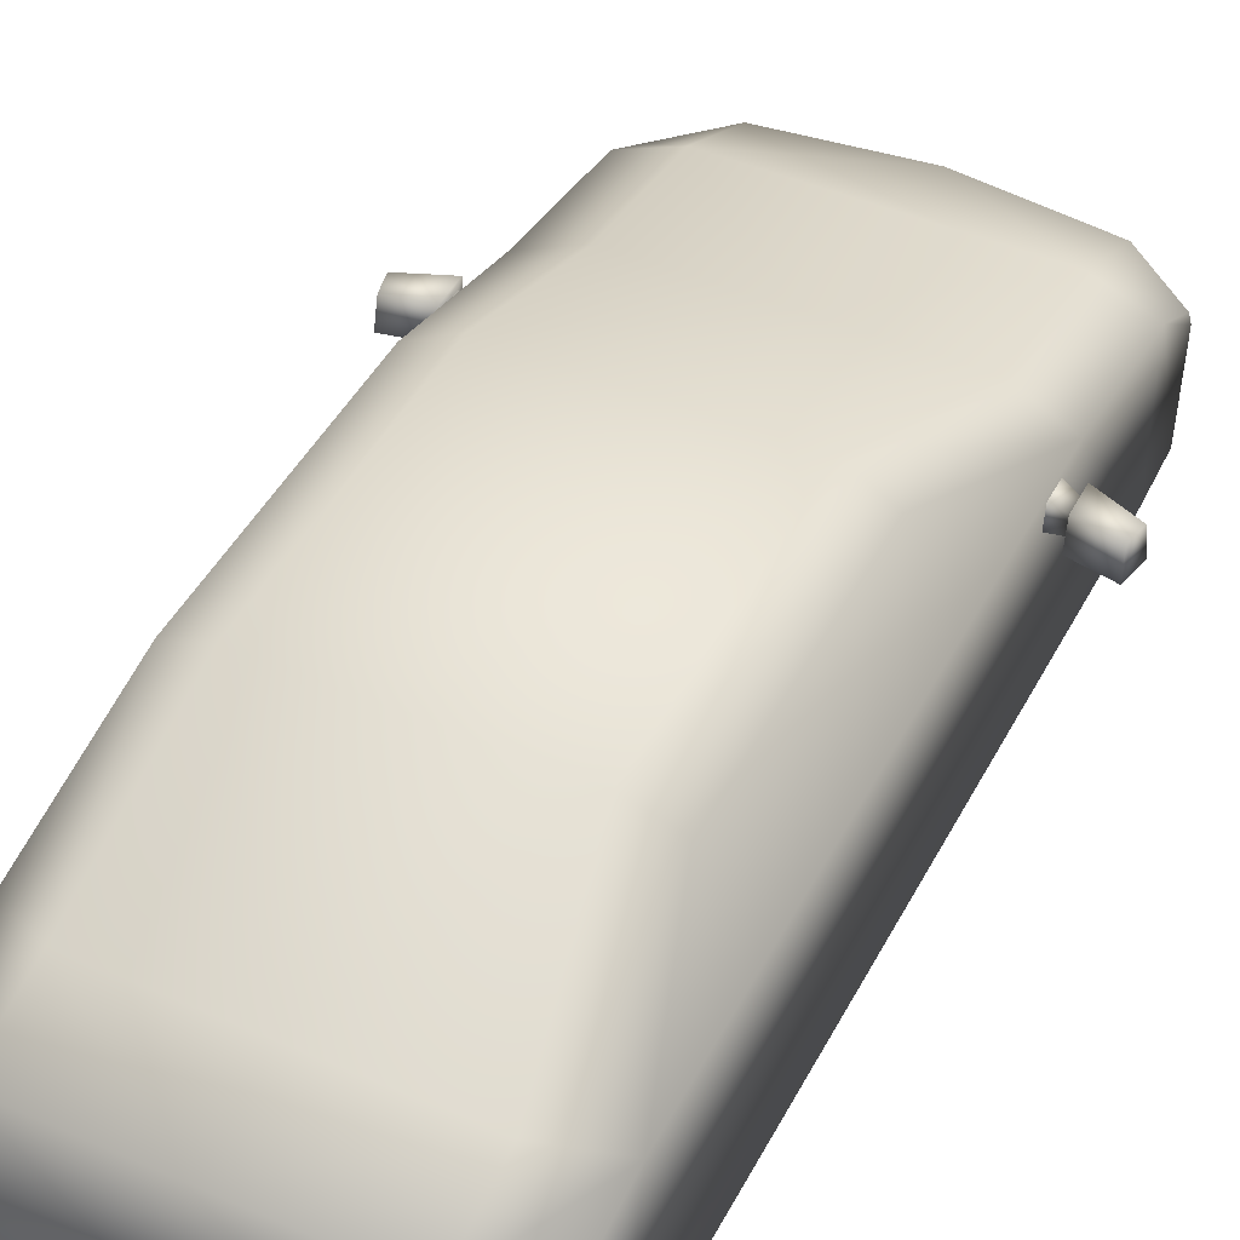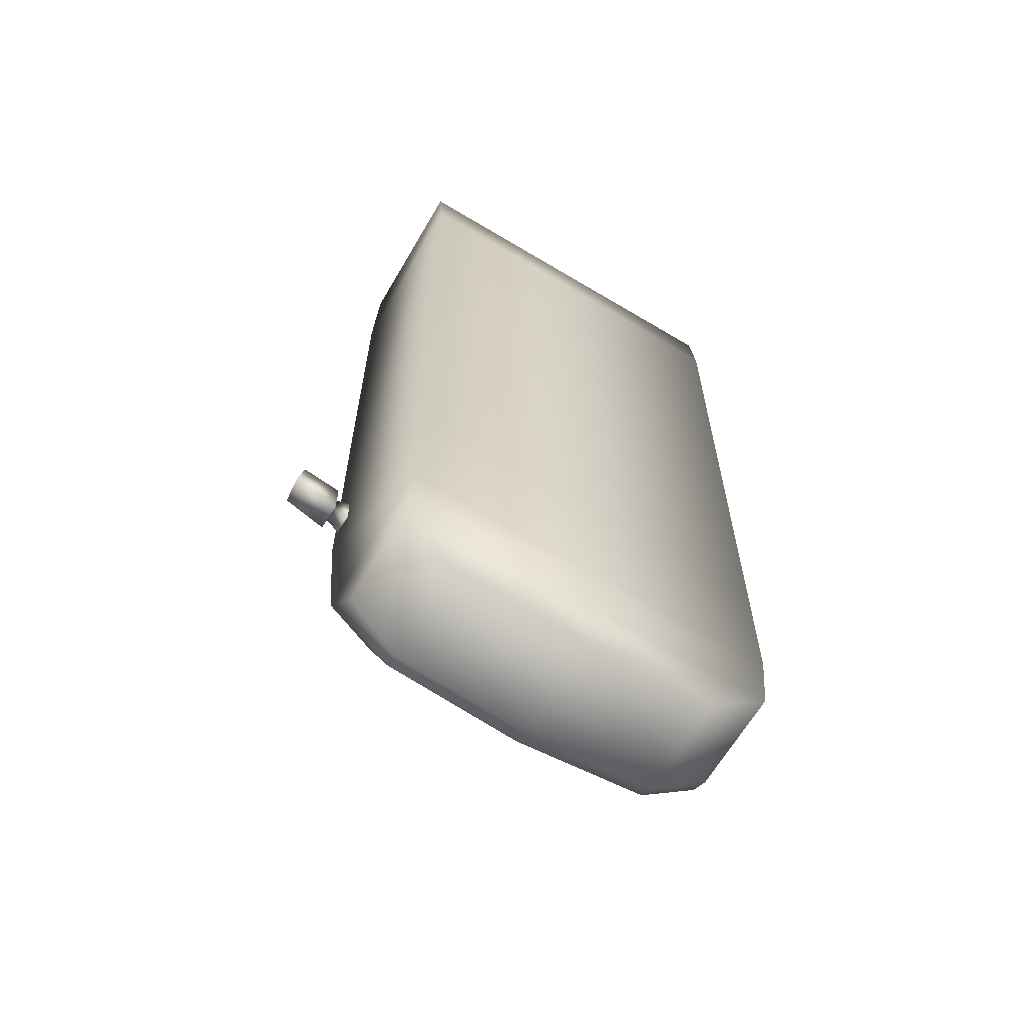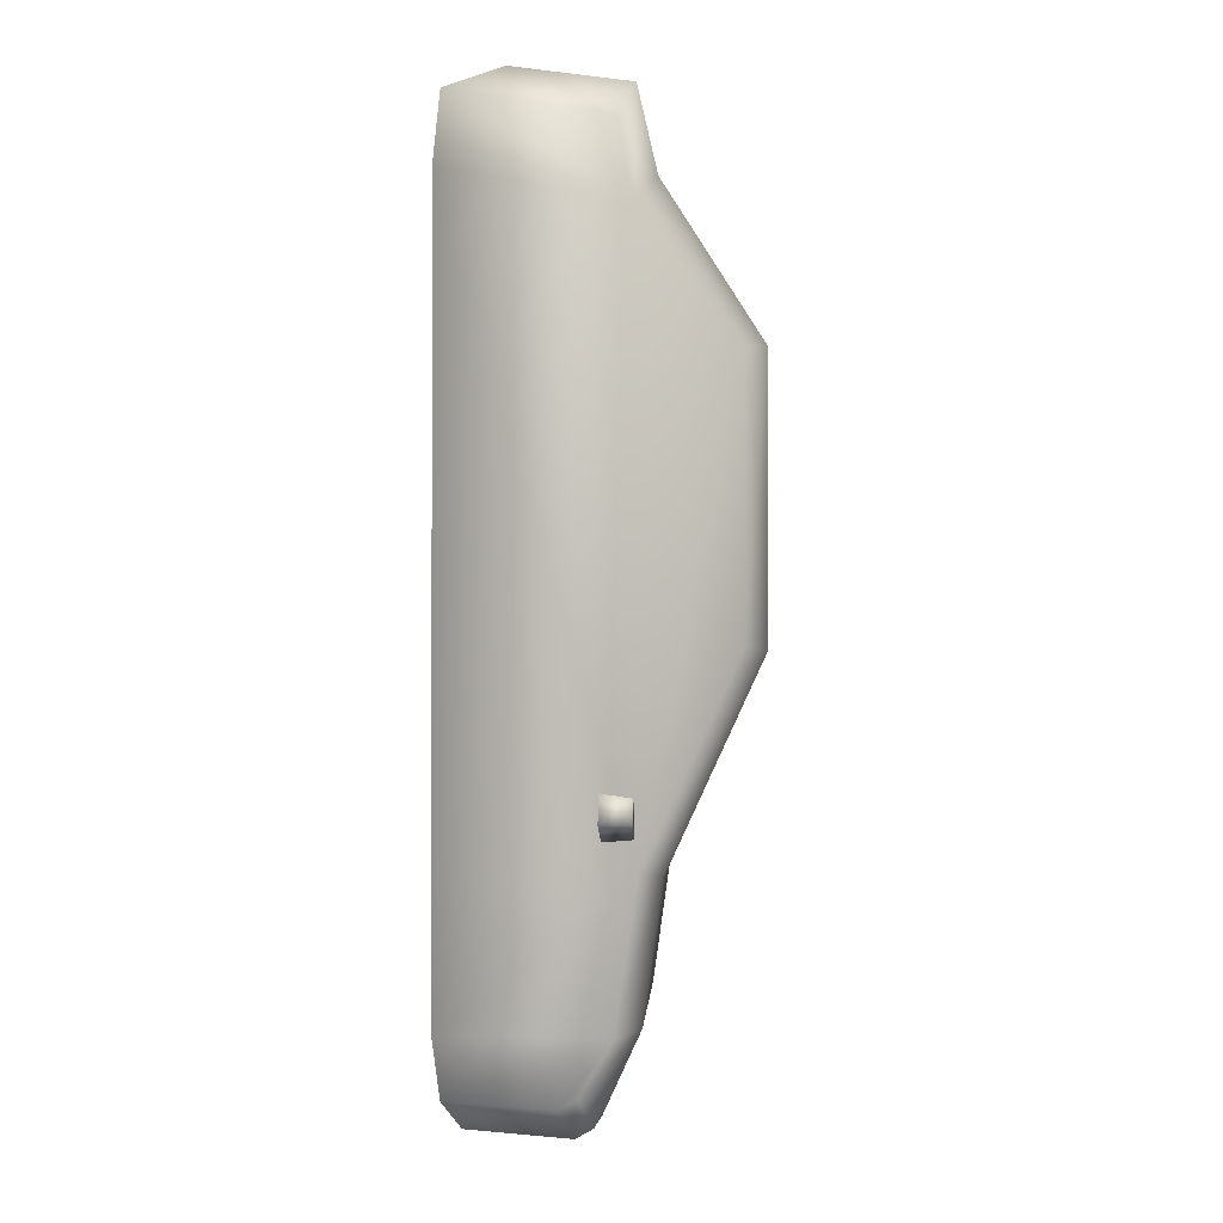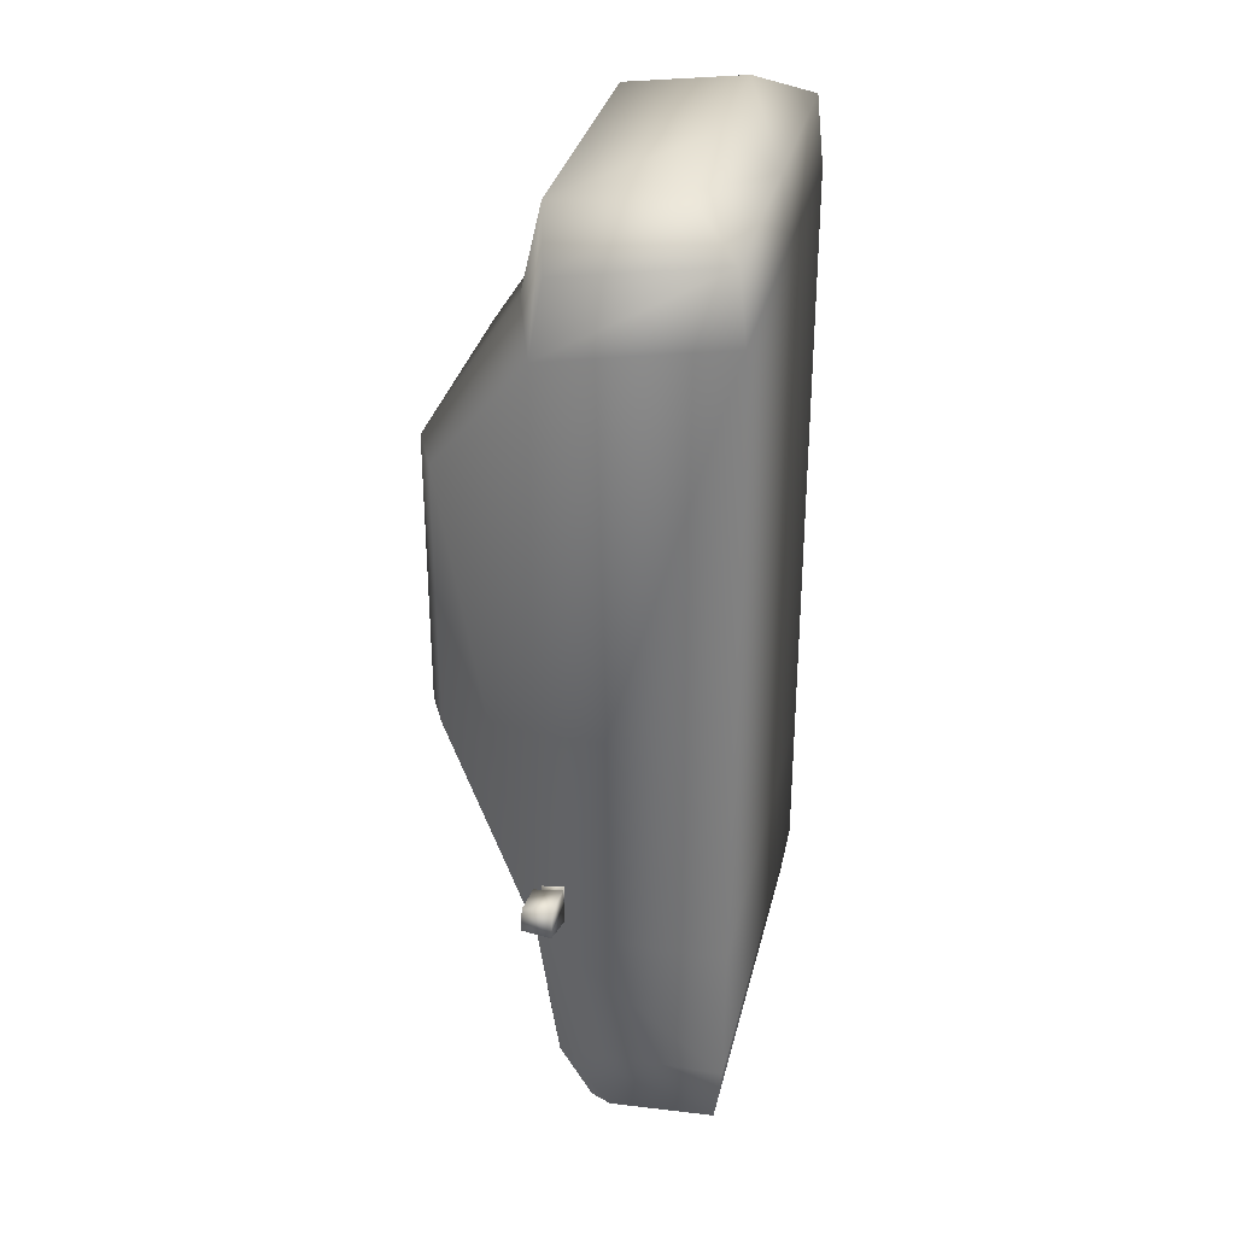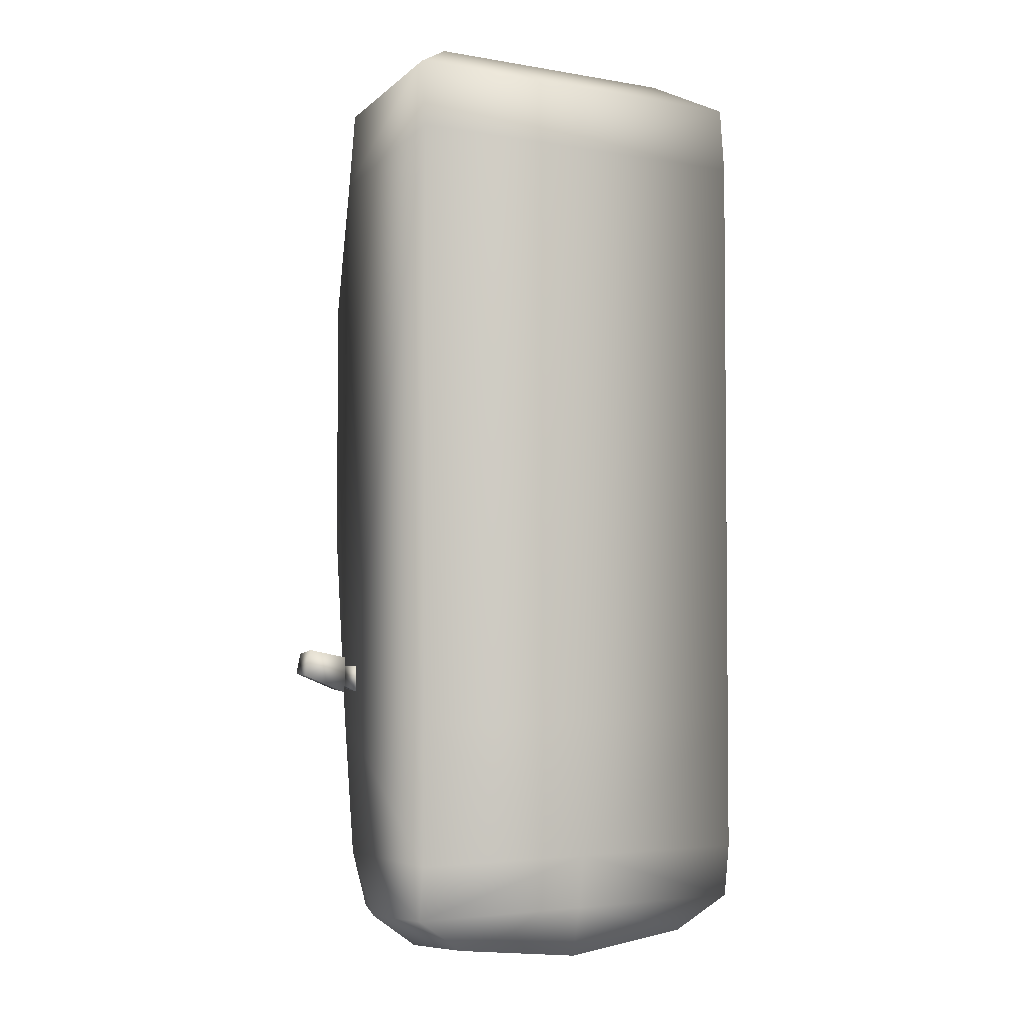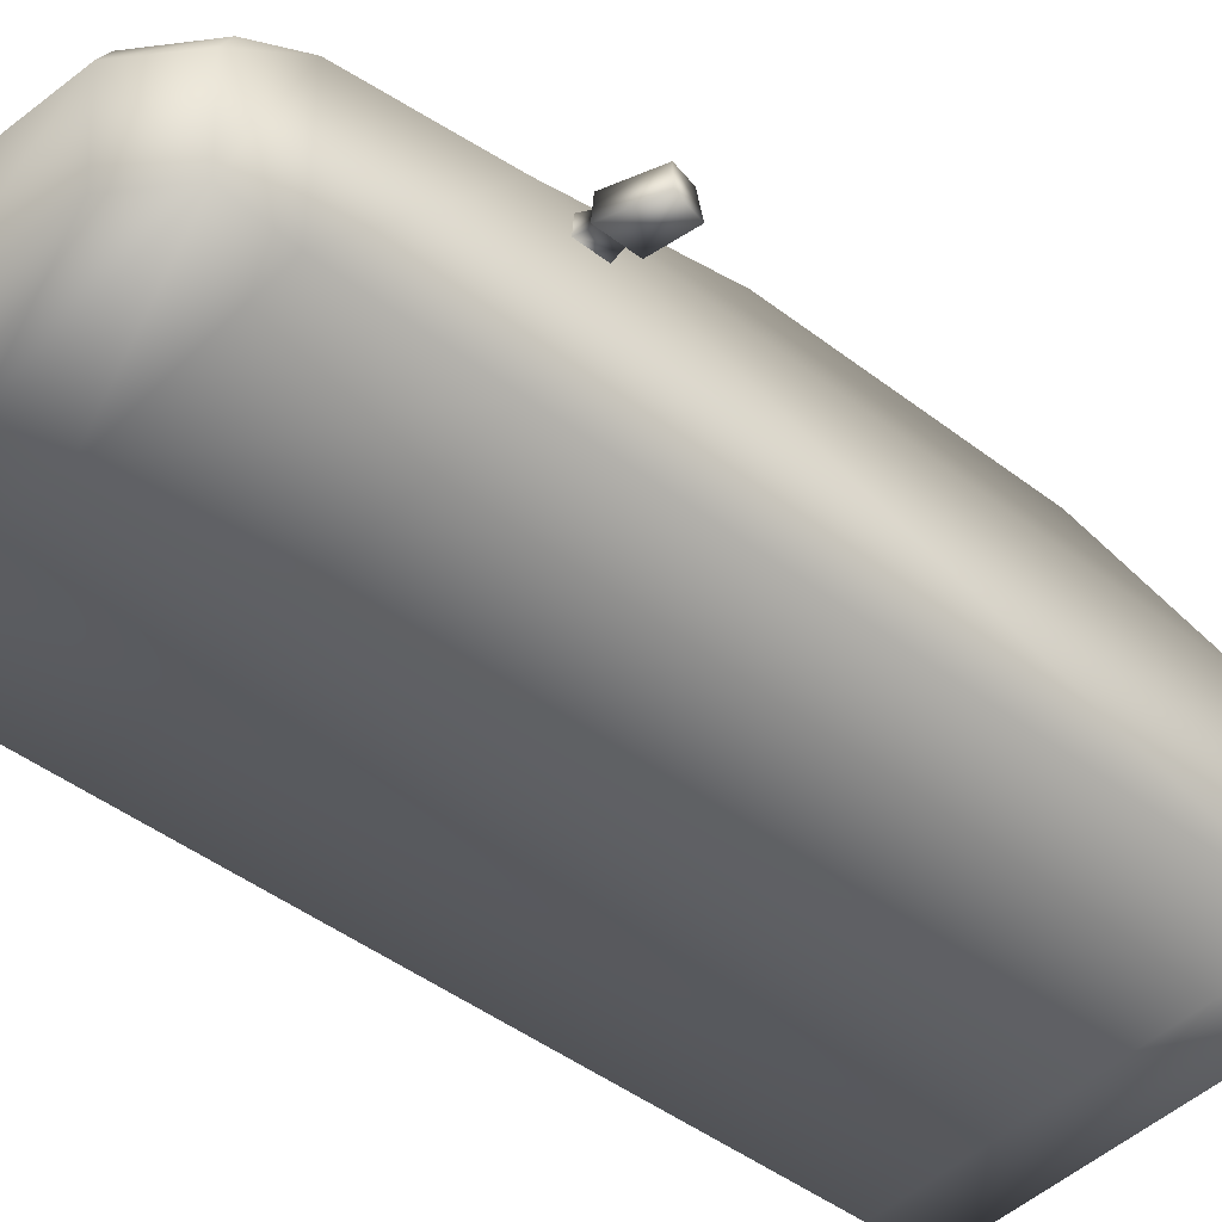
<metadata>
{"format":"obj","ext":"obj","renderer":"f3d","projection":"perspective","resolution":1024,"background":"white","views":[{"elev":45.5,"azim":26.6,"up":"+Y"},{"elev":-63.1,"azim":-31.3,"up":"+Z"},{"elev":-0.4,"azim":93.0,"up":"+Z"},{"elev":32.6,"azim":-77.0,"up":"+Z"},{"elev":-3.4,"azim":-31.1,"up":"+Z"},{"elev":-45.3,"azim":-131.6,"up":"+Y"}]}
</metadata>
<code>
g fcbg_cityforest_005_car_03
v 0.7728 0.5488 -0.7398
v 0.9429 0.5488 -0.6725
v 0.933 0.6552 -0.6661
v 0.7729 0.6552 -0.7311
v 0.7729 0.6552 -0.6188
v 0.9164 0.6552 -0.5887
v 0.9429 0.5488 -0.6725
v 0.9215 0.5488 -0.5722
v 0.9215 0.5488 -0.5722
v 0.7728 0.5488 -0.602
v 0.7728 0.5488 -0.602
v 0.9215 0.5488 -0.5722
v 0.9429 0.5488 -0.6725
v 0.7728 0.5488 -0.7398
v 0.7728 0.5737 -0.7085
v 0.7728 0.5737 -0.6352
v 0.7729 0.6303 -0.7038
v 0.7729 0.6552 -0.6188
v 0.7729 0.6552 -0.7311
v 0.7729 0.6303 -0.6441
v 0.7728 0.5737 -0.6352
v 0.7065 0.5609 -0.7418
v 0.7065 0.5609 -0.6353
v 0.7728 0.5737 -0.7085
v 0.7065 0.6431 -0.7351
v 0.7729 0.6303 -0.7038
v 0.7729 0.6303 -0.7038
v 0.7065 0.6431 -0.6482
v 0.7065 0.6431 -0.7351
v 0.7729 0.6303 -0.6441
v 0.7065 0.5609 -0.6353
v 0.7728 0.5737 -0.6352
v -0.7728 0.5488 -0.7398
v -0.933 0.6552 -0.6661
v -0.9429 0.5488 -0.6725
v -0.7729 0.6552 -0.7311
v -0.7729 0.6552 -0.6188
v -0.9164 0.6552 -0.5887
v -0.9429 0.5488 -0.6725
v -0.9215 0.5488 -0.5722
v -0.9215 0.5488 -0.5722
v -0.7728 0.5488 -0.602
v -0.7728 0.5488 -0.602
v -0.9429 0.5488 -0.6725
v -0.9215 0.5488 -0.5722
v -0.7728 0.5488 -0.7398
v -0.7728 0.5737 -0.7085
v -0.7728 0.5737 -0.6352
v -0.7729 0.6303 -0.7038
v -0.7729 0.6552 -0.6188
v -0.7729 0.6552 -0.7311
v -0.7729 0.6303 -0.6441
v -0.7728 0.5737 -0.6352
v -0.7065 0.5609 -0.6353
v -0.7065 0.5609 -0.7418
v -0.7728 0.5737 -0.7085
v -0.7065 0.6431 -0.7351
v -0.7729 0.6303 -0.7038
v -0.7729 0.6303 -0.7038
v -0.7065 0.6431 -0.7351
v -0.7065 0.6431 -0.6482
v -0.7729 0.6303 -0.6441
v -0.7065 0.5609 -0.6353
v -0.7728 0.5737 -0.6352
v -0.001334 0.02808 -1.58
v 0.7111 0.02807 -1.58
v 0.5065 0.07537 -1.711
v -0.001334 9.555e-05 -1.375
v -0.001333 0.07537 -1.773
v -0.5092 0.07537 -1.711
v -0.7137 0.02808 -1.58
v 0.7111 9.322e-05 -1.375
v -0.7137 9.549e-05 -1.375
v 0.7111 9.322e-05 -0.8485
v -0.7137 9.549e-05 -0.8485
v -0.001334 9.555e-05 -0.8485
v 0.7111 9.322e-05 1.429
v -0.7137 9.549e-05 1.429
v -0.001334 9.555e-05 1.429
v 0.7111 0.02709 1.684
v -0.7137 0.02709 1.684
v -0.001334 0.02709 1.684
v 0.5065 0.2192 1.802
v -0.5092 0.2192 1.802
v -0.001334 0.2192 1.802
v 0.7111 0.02807 -1.58
v 0.5065 0.4484 -1.741
v 0.5065 0.07537 -1.711
v -0.001333 0.07537 -1.773
v 0.7111 0.4058 -1.604
v 0.7111 0.586 -1.375
v 0.7111 9.322e-05 -1.375
v 0.7111 0.6635 -0.8487
v 0.7111 9.322e-05 -0.8485
v 0.7111 9.322e-05 1.429
v 0.7111 0.4715 -1.569
v 0.7111 0.6476 1.316
v 0.7111 0.02709 1.684
v 0.7111 0.5984 1.593
v 0.5065 0.2192 1.802
v 0.5065 0.6513 1.744
v -0.001334 0.2192 1.802
v 0.5065 0.5109 -1.705
v 0.5065 0.6708 -1.375
v -0.001333 0.4484 -1.802
v 0.5065 0.741 -0.8775
v -0.001334 0.741 -0.8775
v -0.001334 0.5109 -1.766
v -0.5092 0.4484 -1.741
v -0.5092 0.07537 -1.711
v -0.7137 0.02808 -1.58
v 0.4255 1.084 -0.1338
v -0.001333 0.6708 -1.375
v -0.5092 0.5109 -1.705
v -0.5092 0.6708 -1.375
v -0.7137 0.4715 -1.569
v -0.7137 0.4059 -1.604
v -0.7137 0.586 -1.375
v -0.7137 9.549e-05 -1.375
v -0.7137 0.6635 -0.8487
v -0.7137 9.549e-05 -0.8485
v -0.7137 9.549e-05 1.429
v -0.5092 0.741 -0.8775
v -0.4281 1.084 -0.1338
v -0.7137 0.6476 1.316
v -0.7137 0.02709 1.684
v -0.001334 1.084 -0.1338
v -0.7137 0.5984 1.593
v -0.5092 0.2192 1.802
v -0.5092 0.6513 1.744
v -0.001334 0.6513 1.744
v -0.5092 0.7237 1.432
v -0.5855 1.01 0.8617
v 0.5065 0.7237 1.432
v -0.5855 1.01 -0.1169
v -0.4281 1.084 0.8783
v -0.001334 0.7237 1.432
v -0.001334 1.084 0.8783
v 0.4255 1.084 0.8783
v 0.5829 1.01 0.8617
v 0.5829 1.01 -0.1169
g fcbg_cityforest_005_car_03_0
f 3 2 1
f 4 3 1
f 4 5 3
f 5 6 3
f 3 6 7
f 6 8 7
f 6 5 9
f 5 10 9
f 13 12 11
f 14 13 11
f 15 14 11
f 16 15 11
f 15 17 14
f 16 11 18
f 17 19 14
f 20 16 18
f 20 18 19
f 17 20 19
f 23 22 21
f 22 24 21
f 22 25 24
f 25 26 24
f 29 28 27
f 28 30 27
f 28 31 30
f 31 32 30
f 35 34 33
f 34 36 33
f 37 36 34
f 38 37 34
f 38 34 39
f 40 38 39
f 37 38 41
f 42 37 41
f 45 44 43
f 44 46 43
f 46 47 43
f 47 48 43
f 49 47 46
f 43 48 50
f 51 49 46
f 48 52 50
f 52 49 51
f 50 52 51
f 55 54 53
f 56 55 53
f 57 55 56
f 58 57 56
f 61 60 59
f 62 61 59
f 63 61 62
f 64 63 62
f 67 66 65
f 65 66 68
f 69 67 65
f 69 65 70
f 65 71 70
f 65 68 71
f 66 72 68
f 68 73 71
f 72 74 68
f 73 68 75
f 74 76 68
f 68 76 75
f 74 77 76
f 75 76 78
f 77 79 76
f 76 79 78
f 77 80 79
f 78 79 81
f 80 82 79
f 79 82 81
f 80 83 82
f 81 82 84
f 83 85 82
f 82 85 84
f 88 87 86
f 87 88 89
f 87 90 86
f 86 90 91
f 86 91 92
f 92 91 93
f 94 92 93
f 95 94 93
f 96 90 87
f 90 96 91
f 97 95 93
f 98 95 97
f 99 98 97
f 98 99 100
f 99 101 100
f 99 97 101
f 100 101 102
f 103 96 87
f 104 91 96
f 103 104 96
f 103 87 105
f 105 87 89
f 106 93 91
f 104 106 91
f 106 104 107
f 104 103 108
f 108 103 105
f 105 89 109
f 89 110 109
f 109 110 111
f 106 112 93
f 112 106 107
f 104 113 107
f 113 104 108
f 114 108 105
f 109 114 105
f 113 108 115
f 108 114 115
f 107 113 115
f 116 114 109
f 115 114 116
f 117 109 111
f 117 116 109
f 111 118 117
f 118 116 117
f 118 115 116
f 118 111 119
f 120 118 119
f 121 120 119
f 121 122 120
f 123 115 118
f 123 107 115
f 120 123 118
f 107 123 124
f 124 123 120
f 122 125 120
f 122 126 125
f 127 107 124
f 127 112 107
f 126 128 125
f 128 126 129
f 130 128 129
f 125 128 130
f 129 102 130
f 102 131 130
f 101 131 102
f 132 125 130
f 130 131 132
f 125 133 120
f 133 125 132
f 101 134 131
f 97 134 101
f 133 135 120
f 135 124 120
f 135 133 136
f 136 133 132
f 124 135 136
f 131 137 132
f 132 137 136
f 134 137 131
f 136 138 124
f 137 138 136
f 138 127 124
f 112 127 138
f 139 138 137
f 134 139 137
f 139 112 138
f 97 140 134
f 140 139 134
f 140 97 93
f 141 112 139
f 112 141 93
f 141 140 93
f 140 141 139

</code>
